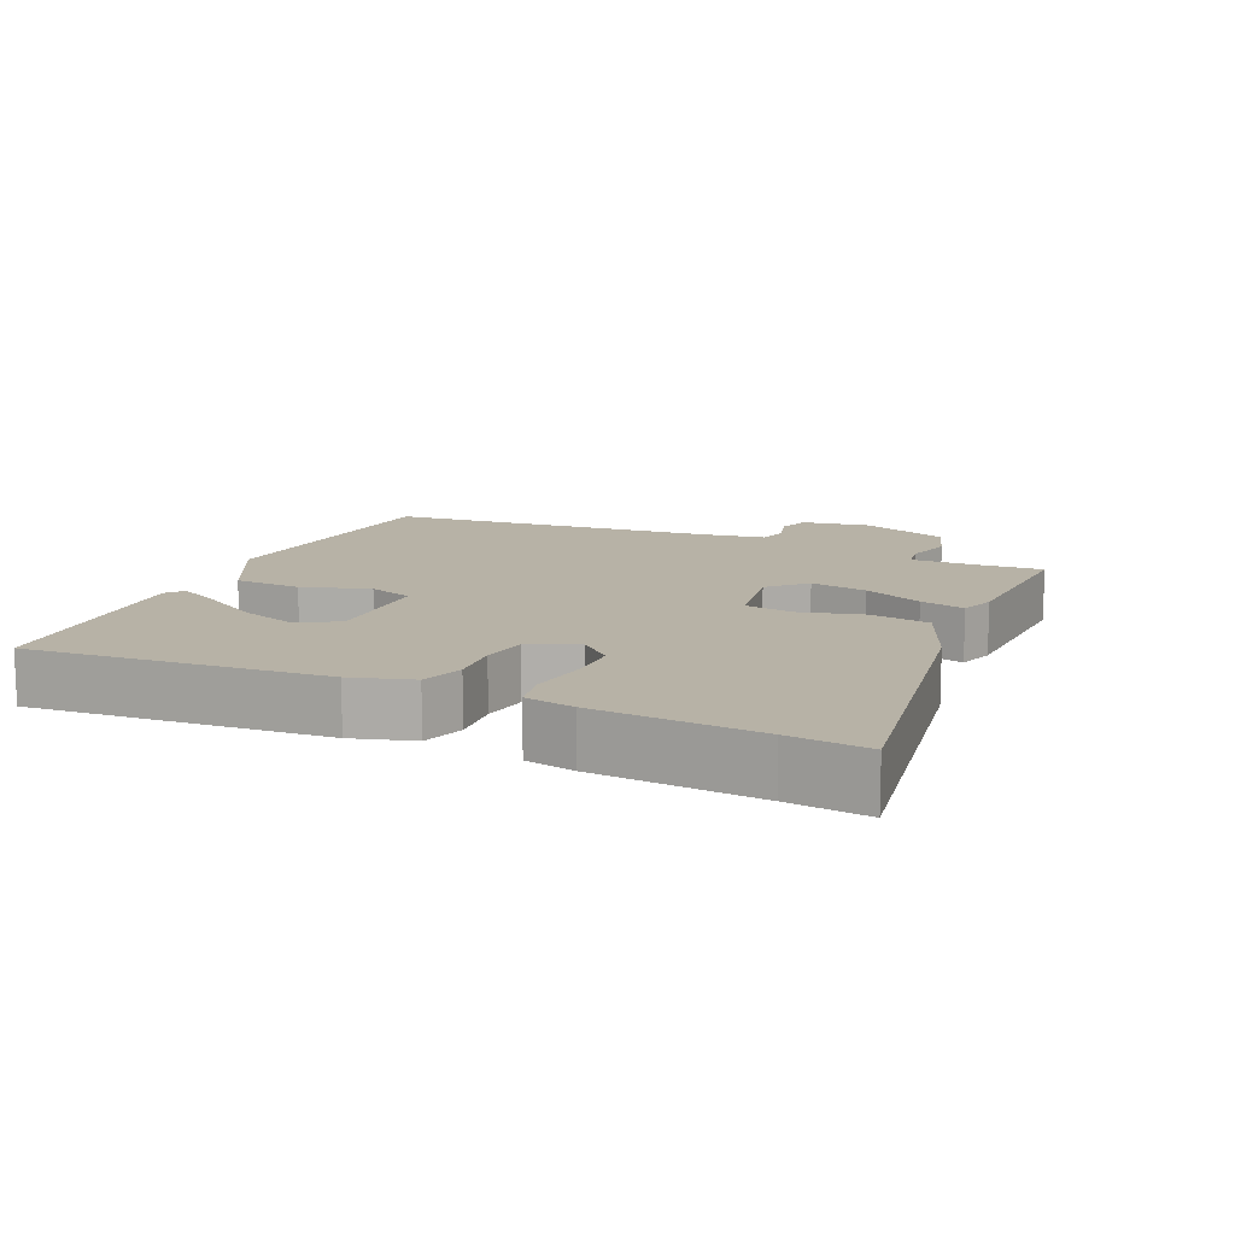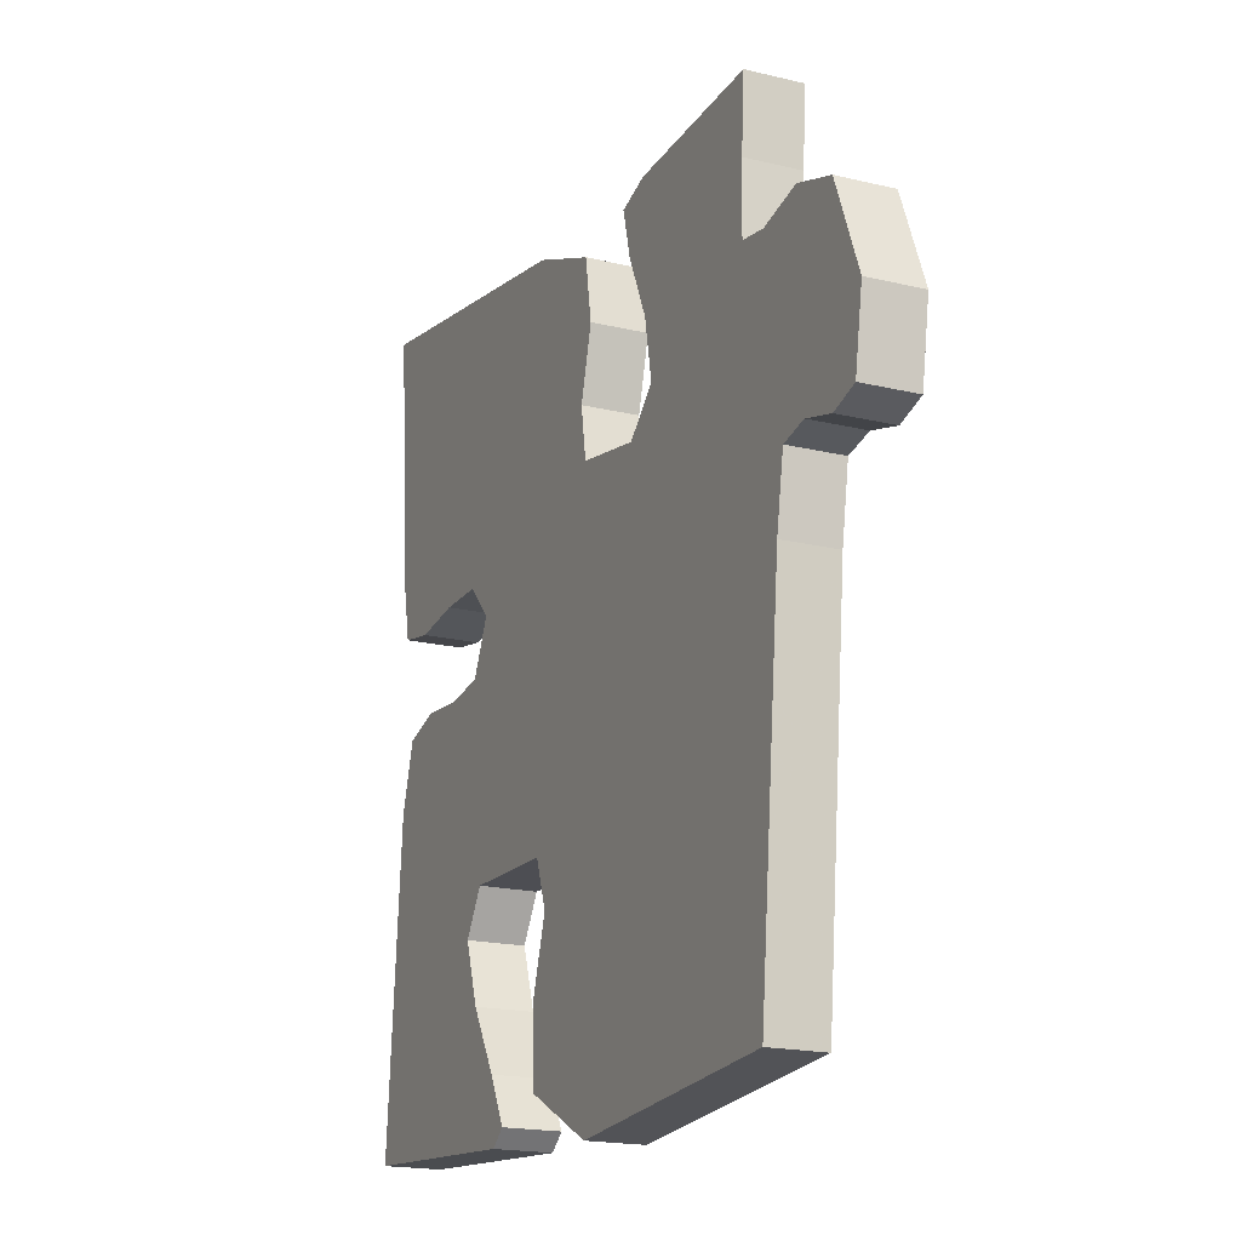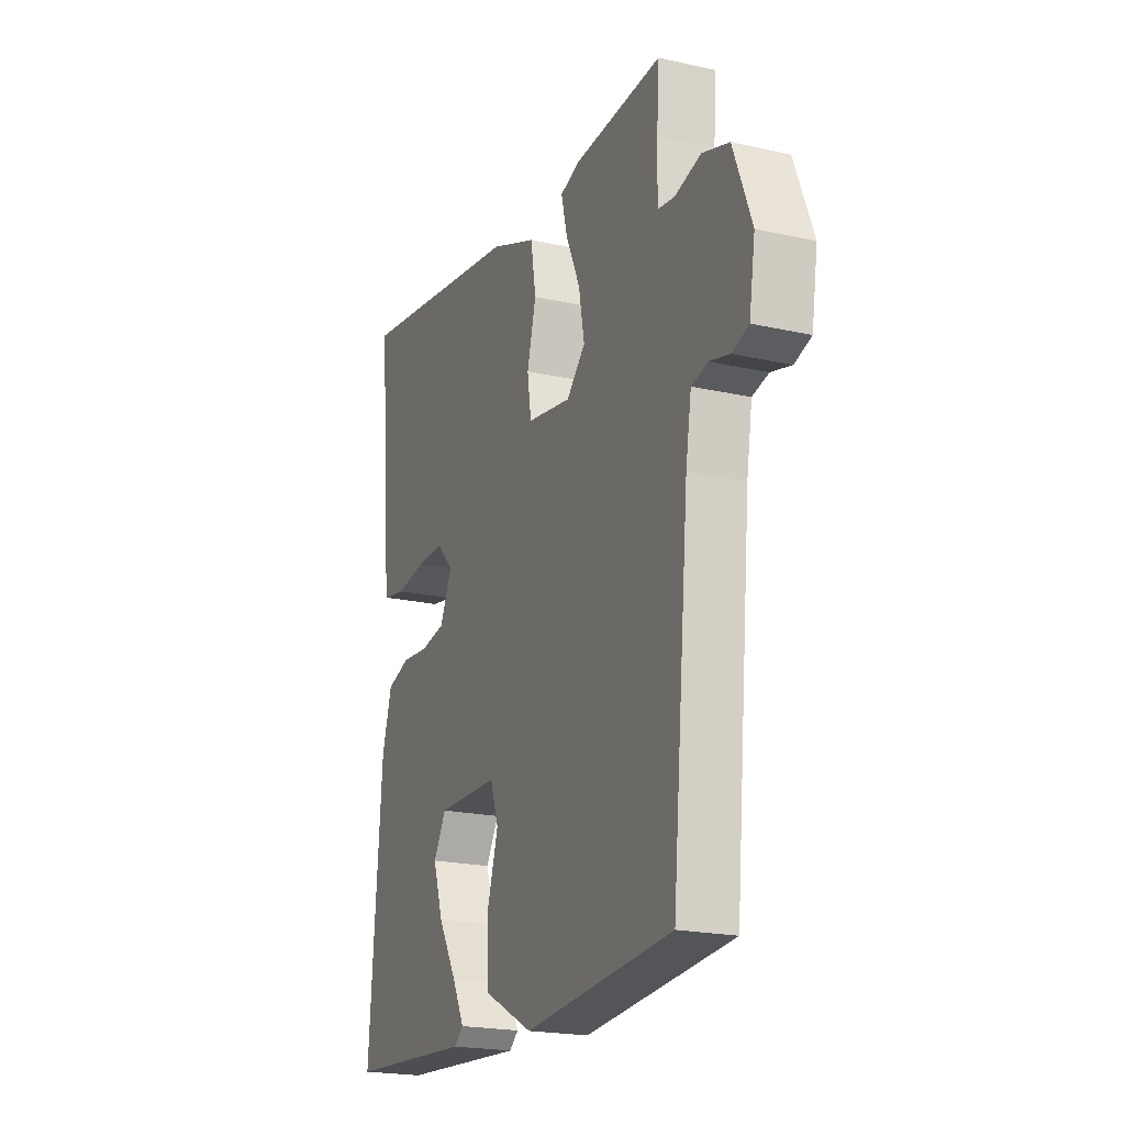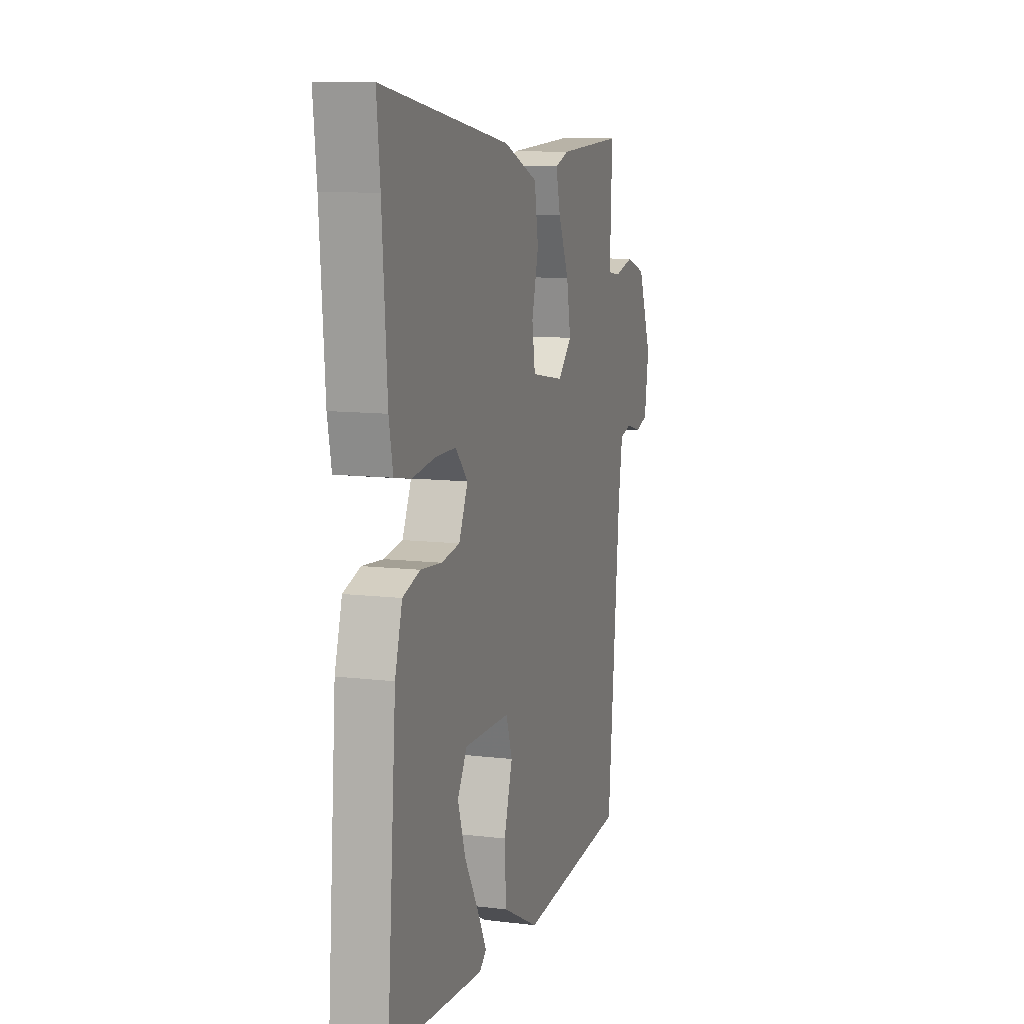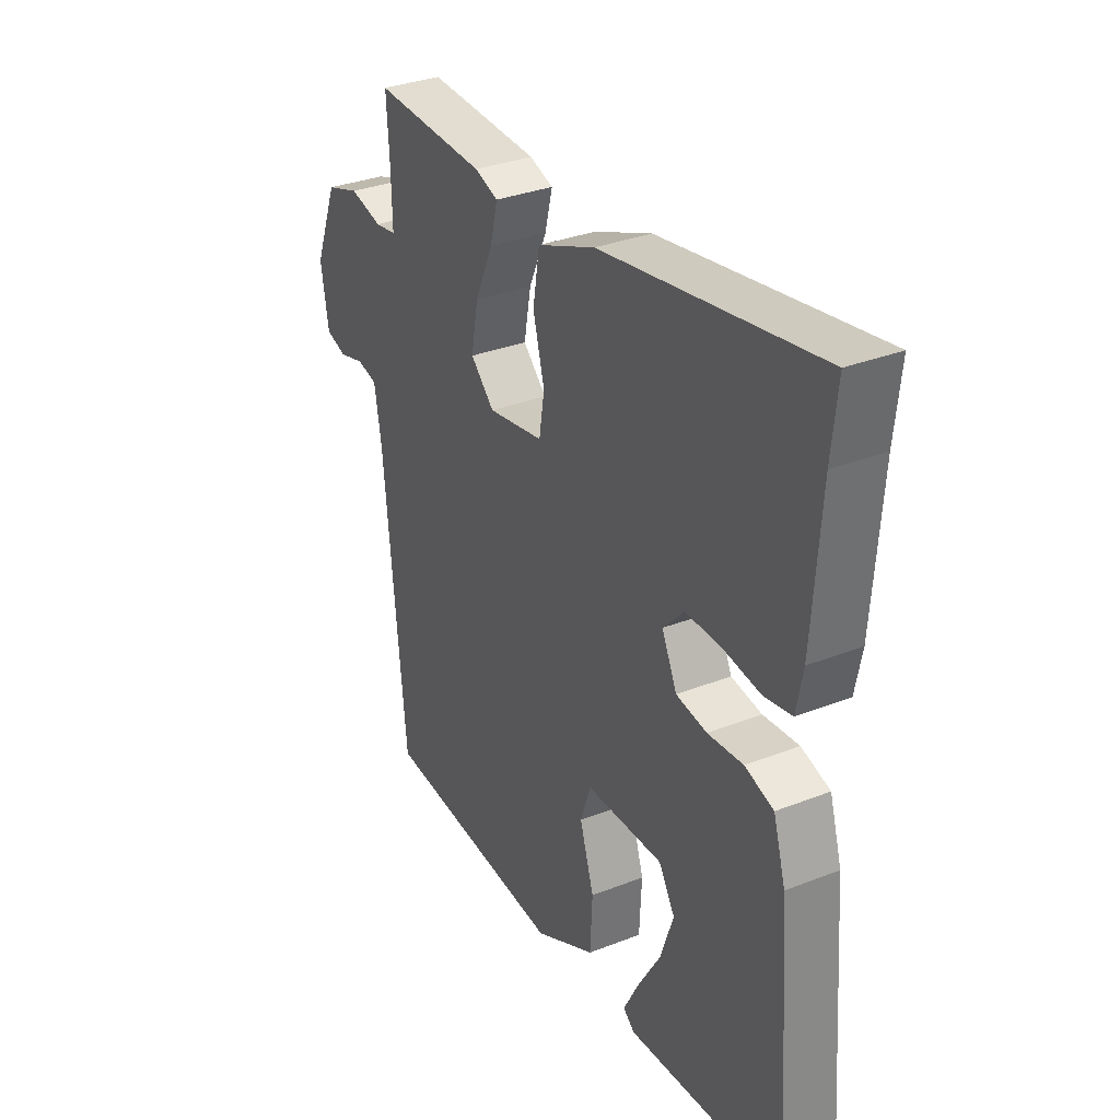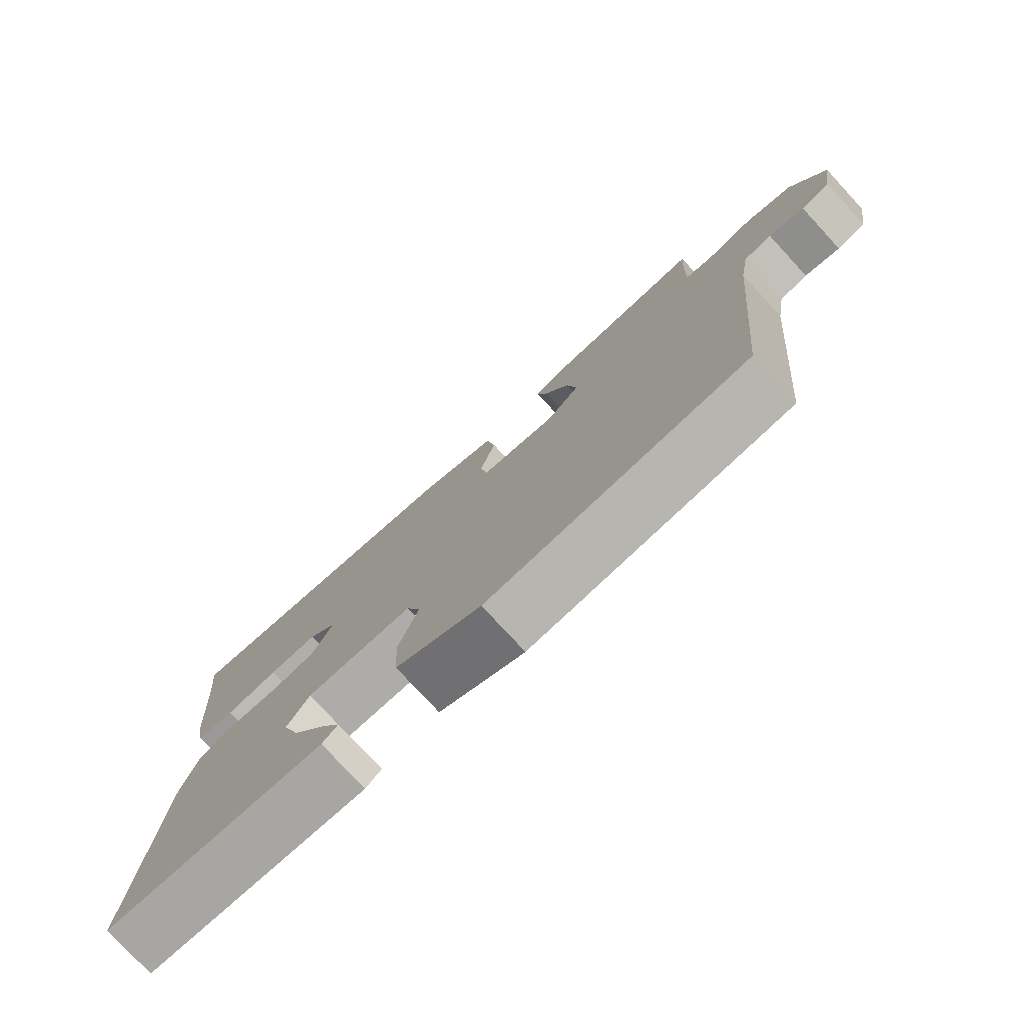
<metadata>
{"format":"obj","ext":"obj","renderer":"f3d","projection":"perspective","resolution":1024,"background":"white","views":[{"elev":12.3,"azim":-65.7,"up":"+Y"},{"elev":-18.6,"azim":65.2,"up":"+Z"},{"elev":-20.8,"azim":67.9,"up":"+Z"},{"elev":10.6,"azim":-73.2,"up":"+Z"},{"elev":32.8,"azim":-118.5,"up":"+Z"},{"elev":-77.8,"azim":42.7,"up":"+Z"}]}
</metadata>
<code>
v -0.497 0.07 0.472
v -0.509 0.07 0.585
v -0.051 0.07 0.508
v 0.072 0.07 0.458
v 0.086 0.07 0.373
v 0.062 0.07 0.283
v 0.073 0.07 0.213
v 0.191 0.07 0.192
v 0.241 0.07 0.241
v 0.226 0.07 0.322
v 0.188 0.07 0.407
v 0.172 0.07 0.471
v 0.222 0.07 0.488
v 0.46 0.07 0.498
v 0.454 0.07 0.402
v 0.452 0.07 0.311
v 0.497 0.07 0.304
v 0.566 0.07 0.321
v 0.637 0.07 0.297
v 0.686 0.07 0.172
v 0.67 0.07 0.074
v 0.626 0.07 0.06
v 0.572 0.07 0.075
v 0.529 0.07 0.065
v 0.514 0.07 -0.025
v 0.469 0.07 -0.496
v 0.076 0.07 -0.526
v -0.054 0.07 -0.459
v -0.059 0.07 -0.363
v -0.029 0.07 -0.267
v -0.051 0.07 -0.203
v -0.215 0.07 -0.199
v -0.249 0.07 -0.255
v -0.222 0.07 -0.336
v -0.172 0.07 -0.42
v -0.14 0.07 -0.482
v -0.164 0.07 -0.502
v -0.5 0.07 -0.477
v -0.467 0.07 -0.056
v -0.441 0.07 0.031
v -0.38 0.07 0.05
v -0.305 0.07 0.043
v -0.24 0.07 0.053
v -0.208 0.07 0.121
v -0.252 0.07 0.168
v -0.327 0.07 0.168
v -0.407 0.07 0.157
v -0.466 0.07 0.168
v -0.48 0.07 0.239
v -0.497 0 0.472
v -0.509 0 0.585
v -0.051 0 0.508
v 0.072 0 0.458
v 0.086 0 0.373
v 0.062 0 0.283
v 0.073 0 0.213
v 0.191 0 0.192
v 0.241 0 0.241
v 0.226 0 0.322
v 0.188 0 0.407
v 0.172 0 0.471
v 0.222 0 0.488
v 0.46 0 0.498
v 0.454 0 0.402
v 0.452 0 0.311
v 0.497 0 0.304
v 0.566 0 0.321
v 0.637 0 0.297
v 0.686 0 0.172
v 0.67 0 0.074
v 0.626 0 0.06
v 0.572 0 0.075
v 0.529 0 0.065
v 0.514 0 -0.025
v 0.469 0 -0.496
v 0.076 0 -0.526
v -0.054 0 -0.459
v -0.059 0 -0.363
v -0.029 0 -0.267
v -0.051 0 -0.203
v -0.215 0 -0.199
v -0.249 0 -0.255
v -0.222 0 -0.336
v -0.172 0 -0.42
v -0.14 0 -0.482
v -0.164 0 -0.502
v -0.5 0 -0.477
v -0.467 0 -0.056
v -0.441 0 0.031
v -0.38 0 0.05
v -0.305 0 0.043
v -0.24 0 0.053
v -0.208 0 0.121
v -0.252 0 0.168
v -0.327 0 0.168
v -0.407 0 0.157
v -0.466 0 0.168
v -0.48 0 0.239
f 48 49 1
f 47 48 1
f 46 47 1
f 4 5 6
f 3 4 6
f 2 3 6
f 1 2 6
f 46 1 6
f 45 46 6
f 44 45 6 7
f 43 44 7 8
f 40 41 42
f 39 40 42
f 38 39 42
f 38 42 43
f 36 37 38
f 35 36 38
f 34 35 38
f 33 34 38
f 32 33 38 43
f 31 32 43 8
f 28 29 30
f 27 28 30
f 26 27 30
f 25 26 30
f 31 8 9
f 30 31 9
f 25 30 9
f 24 25 9
f 21 22 23
f 20 21 23
f 19 20 23
f 18 19 23
f 17 18 23
f 24 9 10
f 23 24 10
f 17 23 10
f 16 17 10
f 13 14 15
f 12 13 15
f 11 12 15
f 10 11 15
f 10 15 16
f 50 98 97
f 50 97 96
f 50 96 95
f 55 54 53
f 55 53 52
f 55 52 51
f 55 51 50
f 55 50 95
f 55 95 94
f 56 55 94 93
f 57 56 93 92
f 91 90 89
f 91 89 88
f 91 88 87
f 92 91 87
f 87 86 85
f 87 85 84
f 87 84 83
f 87 83 82
f 92 87 82 81
f 57 92 81 80
f 79 78 77
f 79 77 76
f 79 76 75
f 79 75 74
f 58 57 80
f 58 80 79
f 58 79 74
f 58 74 73
f 72 71 70
f 72 70 69
f 72 69 68
f 72 68 67
f 72 67 66
f 59 58 73
f 59 73 72
f 59 72 66
f 59 66 65
f 64 63 62
f 64 62 61
f 64 61 60
f 64 60 59
f 65 64 59
f 1 50 51 2
f 2 51 52 3
f 3 52 53 4
f 4 53 54 5
f 5 54 55 6
f 6 55 56 7
f 7 56 57 8
f 8 57 58 9
f 9 58 59 10
f 10 59 60 11
f 11 60 61 12
f 12 61 62 13
f 13 62 63 14
f 14 63 64 15
f 15 64 65 16
f 16 65 66 17
f 17 66 67 18
f 18 67 68 19
f 19 68 69 20
f 20 69 70 21
f 21 70 71 22
f 22 71 72 23
f 23 72 73 24
f 24 73 74 25
f 25 74 75 26
f 26 75 76 27
f 27 76 77 28
f 28 77 78 29
f 29 78 79 30
f 30 79 80 31
f 31 80 81 32
f 32 81 82 33
f 33 82 83 34
f 34 83 84 35
f 35 84 85 36
f 36 85 86 37
f 37 86 87 38
f 38 87 88 39
f 39 88 89 40
f 40 89 90 41
f 41 90 91 42
f 42 91 92 43
f 43 92 93 44
f 44 93 94 45
f 45 94 95 46
f 46 95 96 47
f 47 96 97 48
f 48 97 98 49
f 49 98 50 1

</code>
